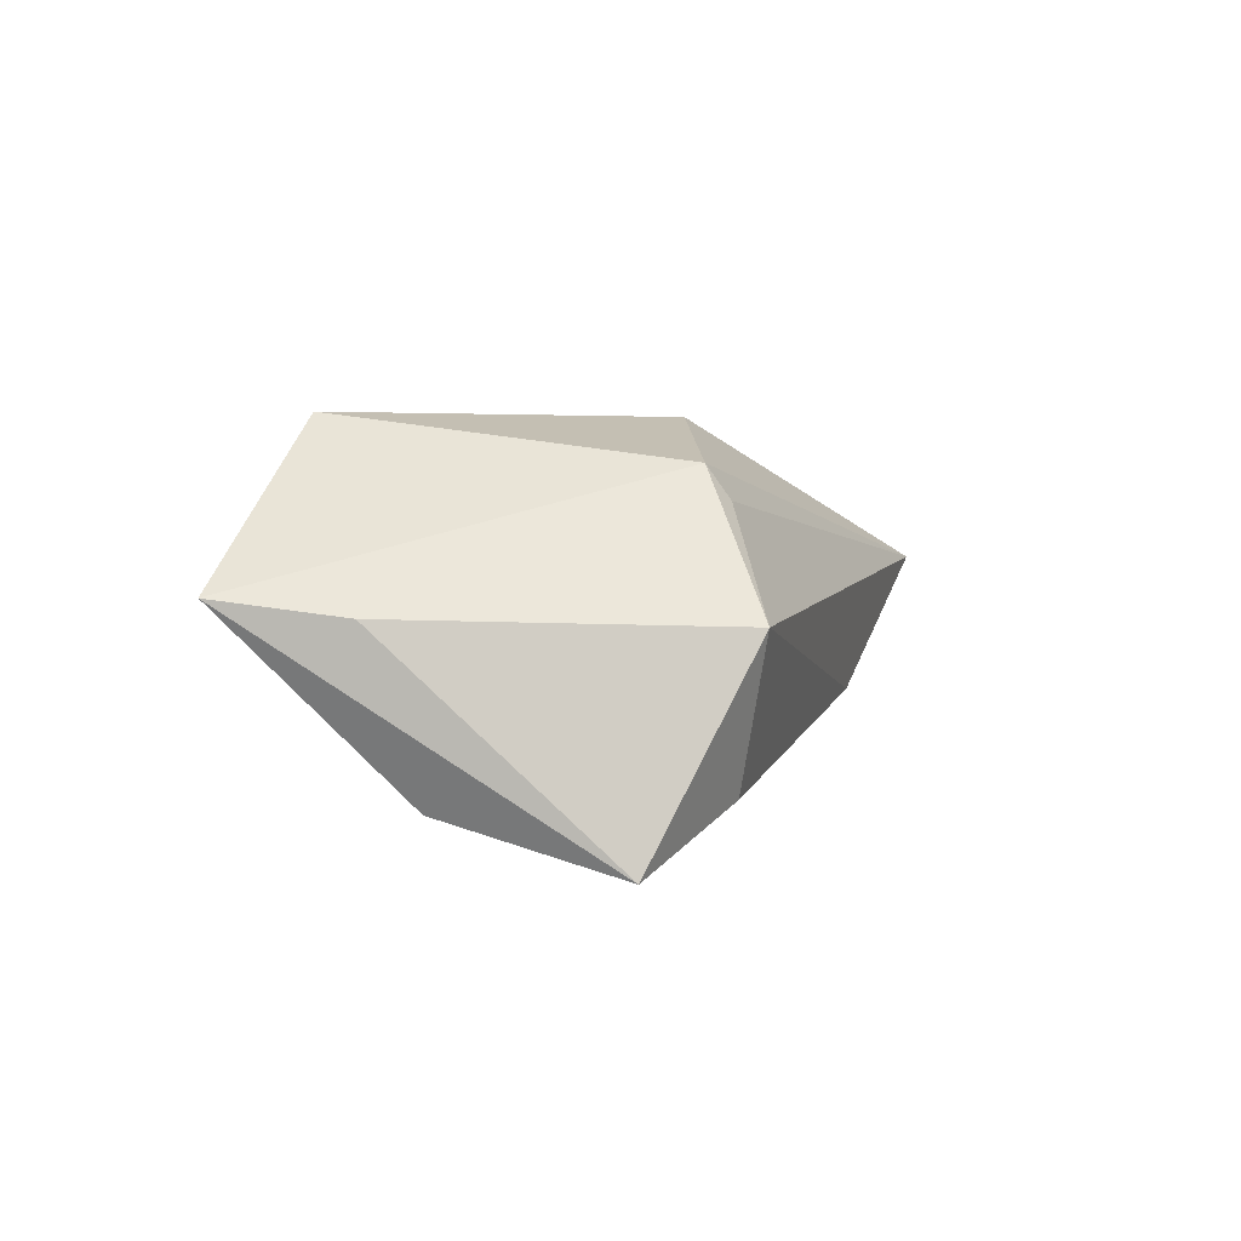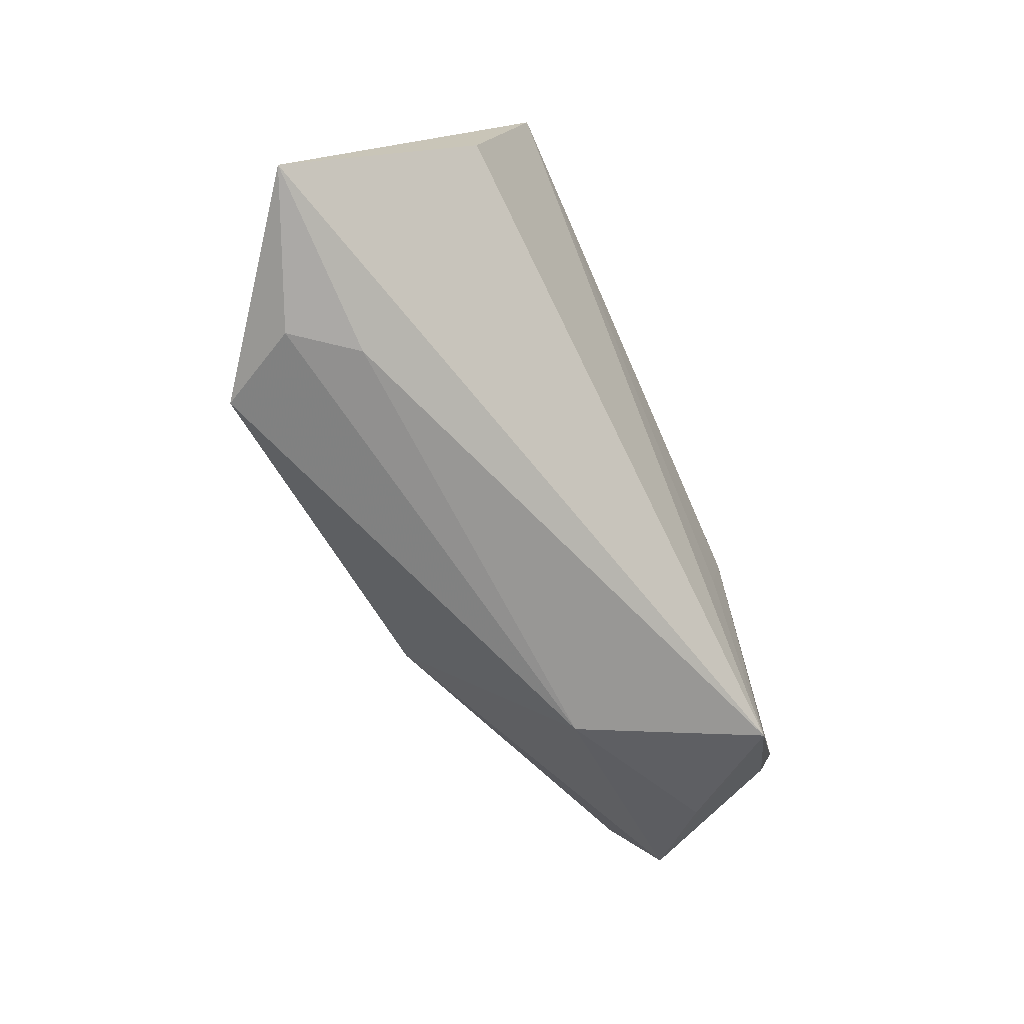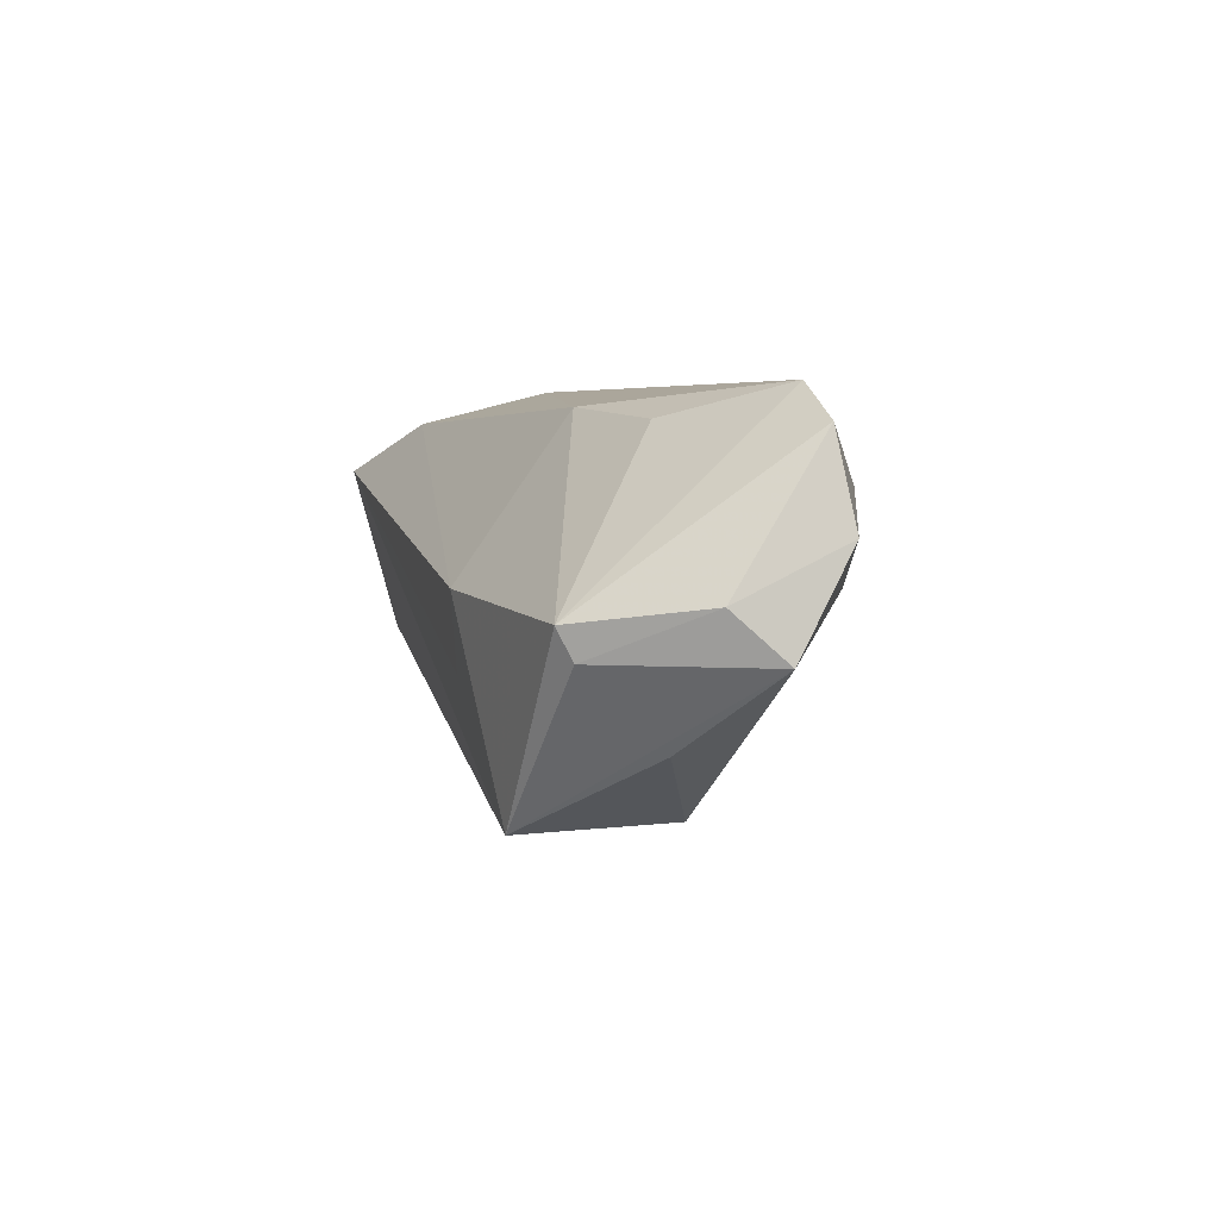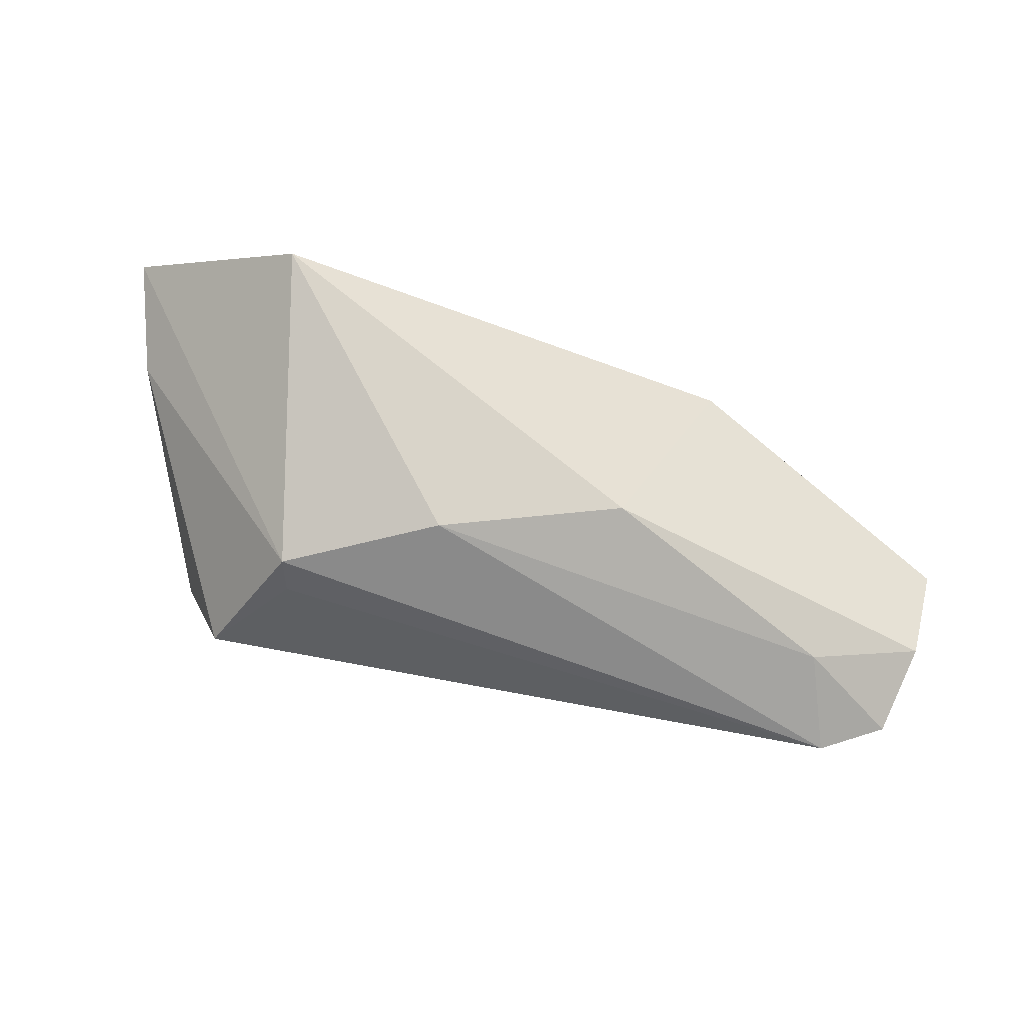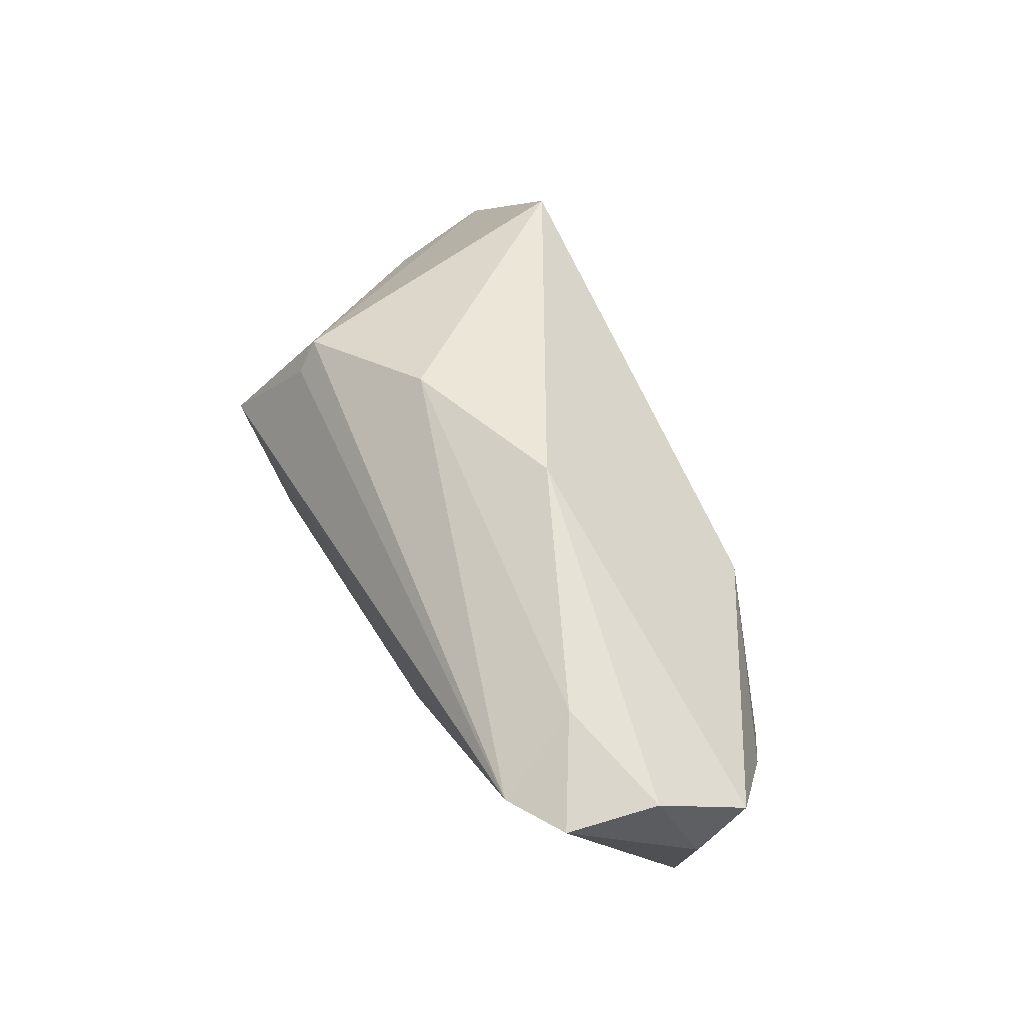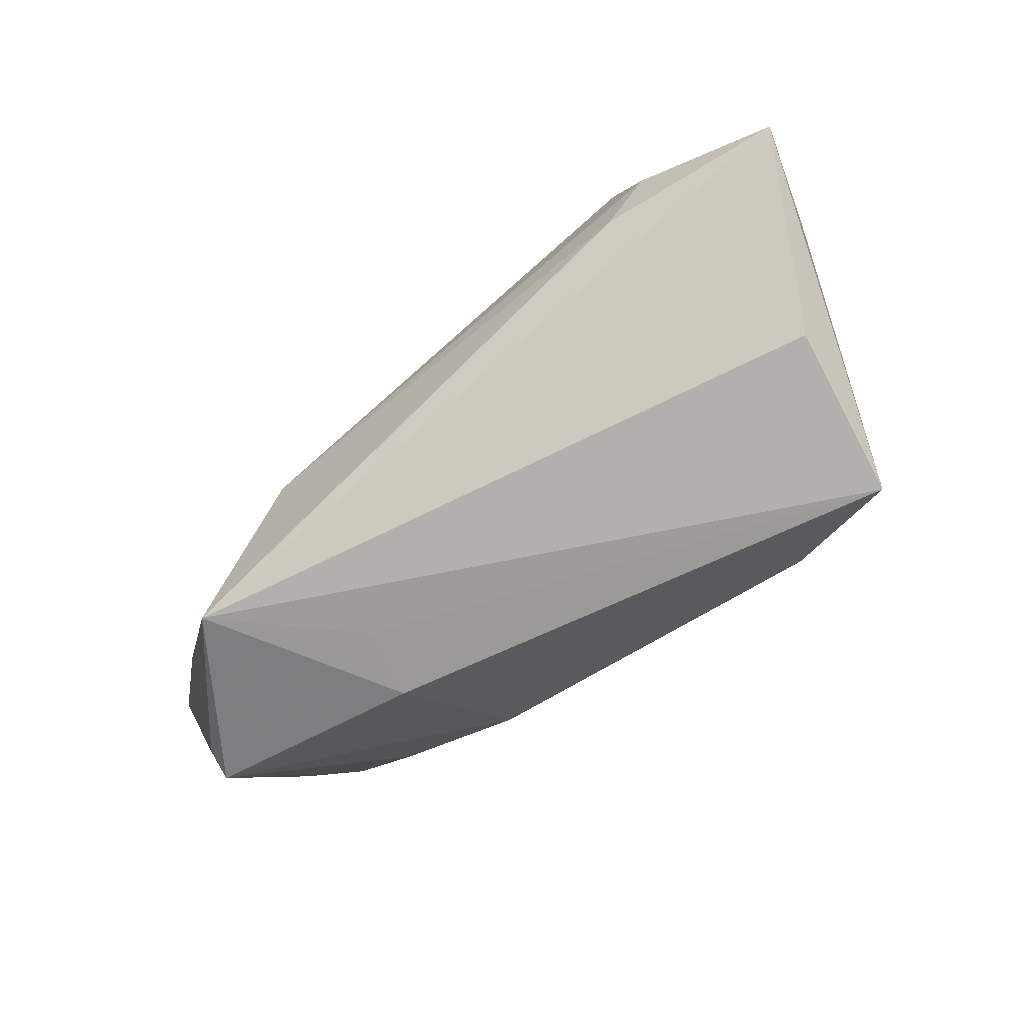
<metadata>
{"format":"obj","ext":"obj","renderer":"f3d","projection":"perspective","resolution":1024,"background":"white","views":[{"elev":3.1,"azim":106.3,"up":"+Z"},{"elev":-71.2,"azim":113.5,"up":"+Y"},{"elev":4.6,"azim":-105.6,"up":"+Y"},{"elev":74.9,"azim":-169.1,"up":"+Z"},{"elev":46.3,"azim":-118.1,"up":"+Z"},{"elev":-63.7,"azim":35.3,"up":"+Z"}]}
</metadata>
<code>
v -0.02279 0.003661 -0.02305
v 0.05835 -0.02582 0.005627
v 0.02629 0.01659 0.01899
v -0.05349 -0.001654 -0.01725
v -0.01885 0.02326 -0.008249
v 0.03352 -0.02461 0.02452
v -0.03636 0.02188 -0.004463
v -0.06003 0.01039 0.009211
v 0.03093 0.02143 -0.01574
v 0.006283 0.009111 0.02452
v -0.06147 -0.001832 0.002262
v -0.0458 0.01496 0.01435
v 0.03344 -0.02717 0.005737
v 0.03941 -0.02728 0.01358
v 0.03599 0.02573 0.002385
v -0.03892 -0.0206 -0.02075
v -0.05108 -0.01135 -0.006847
v 0.02552 0.01931 0.01499
v 0.05453 -0.01101 0.003641
v -0.06036 0.004089 -0.00429
v 0.04618 0.01503 -0.02235
v -0.02099 -0.005858 -0.02199
v -0.05351 0.002172 -0.01922
v -0.05728 0.02161 0.007586
v -0.01688 0.00226 0.02452
v 0.04862 -0.006456 -0.01606
v -0.04946 0.02573 0.007336
v -0.02693 -0.02232 0.002342
f 19 21 15
f 26 16 21
f 28 25 11
f 6 25 28
f 9 15 21
f 11 25 8
f 10 25 6
f 2 21 19
f 2 26 21
f 16 26 2
f 11 16 17
f 17 28 11
f 16 28 17
f 4 16 11
f 4 23 16
f 21 16 22
f 1 9 21
f 21 22 1
f 16 23 1
f 1 22 16
f 27 15 5
f 15 9 5
f 5 1 23
f 9 1 5
f 12 8 25
f 12 10 27
f 25 10 12
f 11 8 20
f 20 4 11
f 23 4 20
f 3 10 6
f 19 15 3
f 3 2 19
f 6 2 3
f 27 10 3
f 13 28 16
f 16 2 13
f 7 23 27
f 27 5 7
f 7 5 23
f 24 12 27
f 8 12 24
f 24 20 8
f 27 23 24
f 23 20 24
f 18 15 27
f 27 3 18
f 18 3 15
f 14 2 6
f 14 13 2
f 6 28 14
f 28 13 14

</code>
